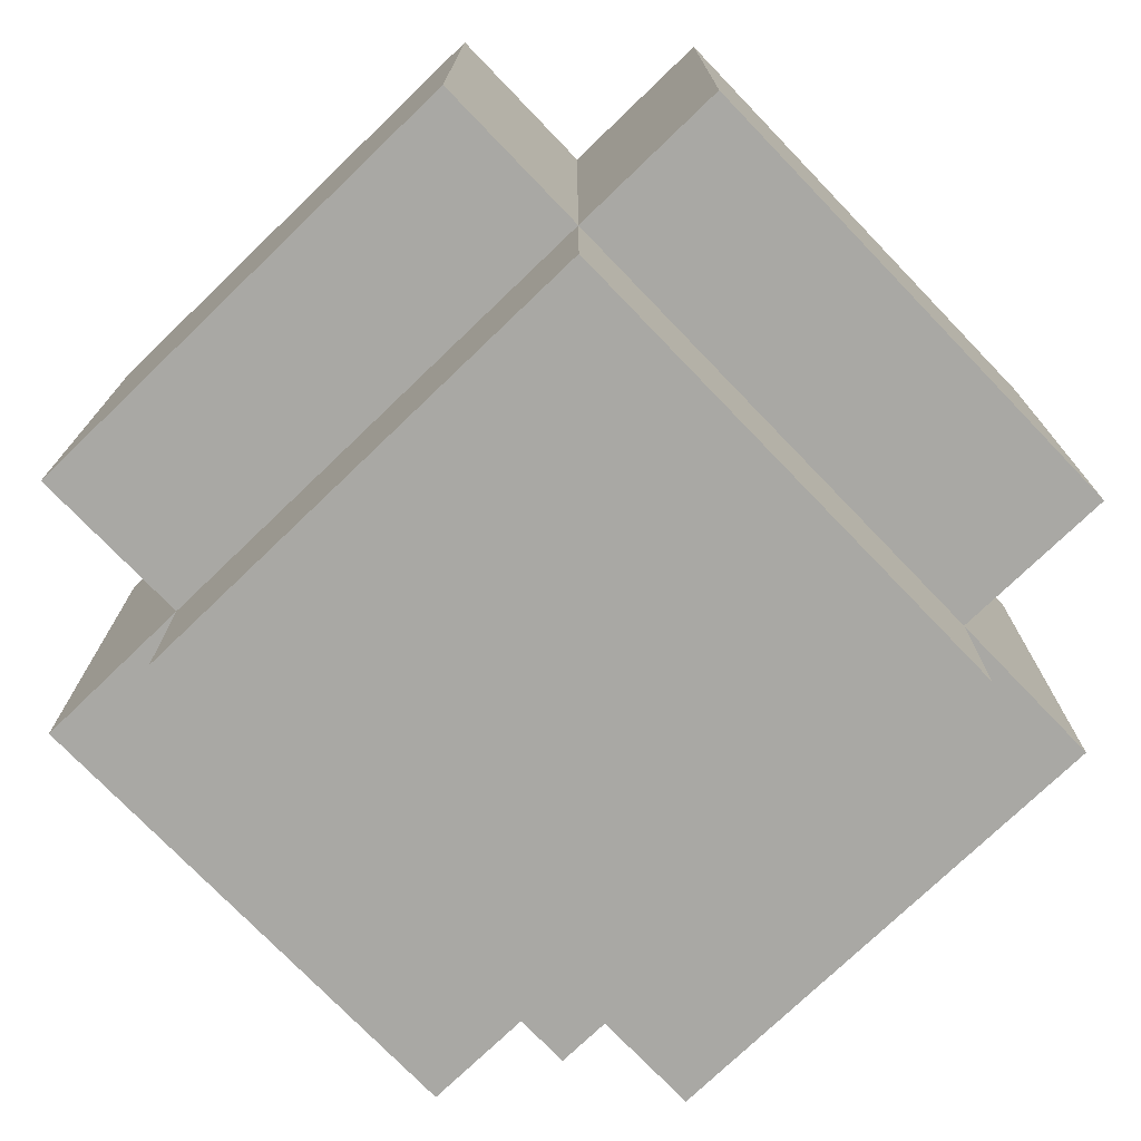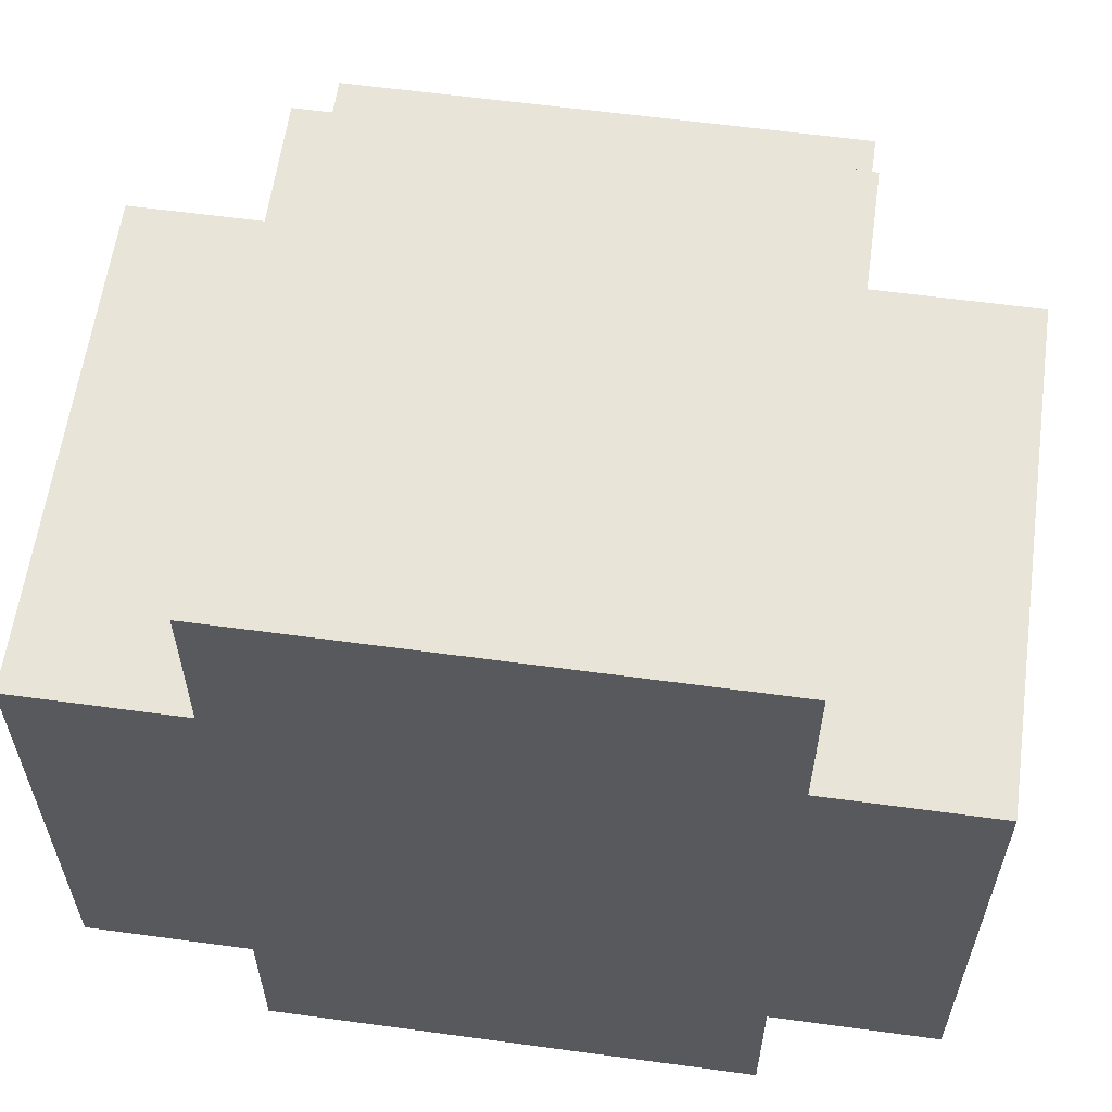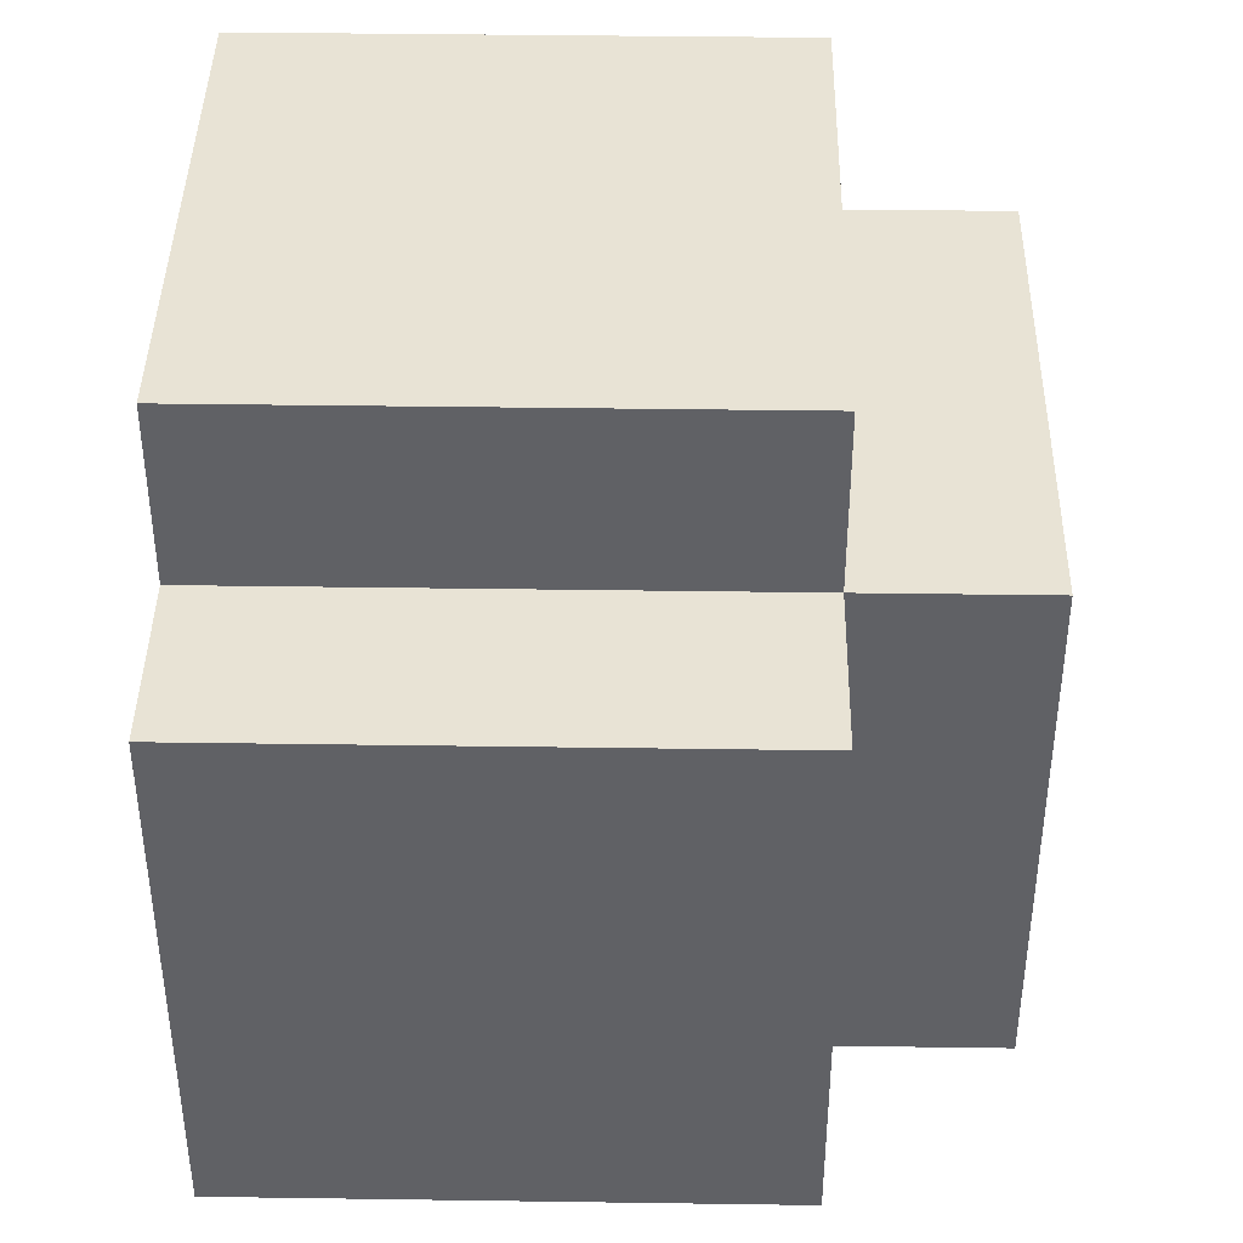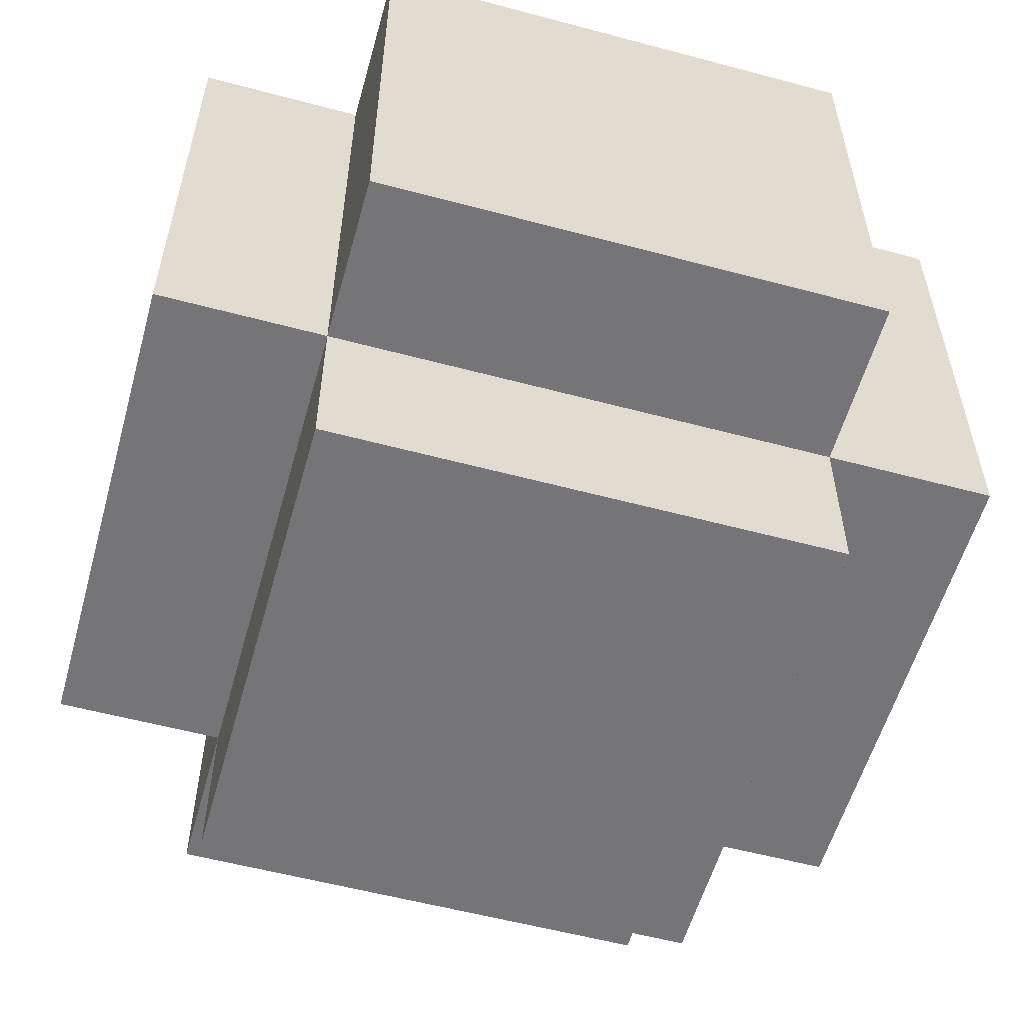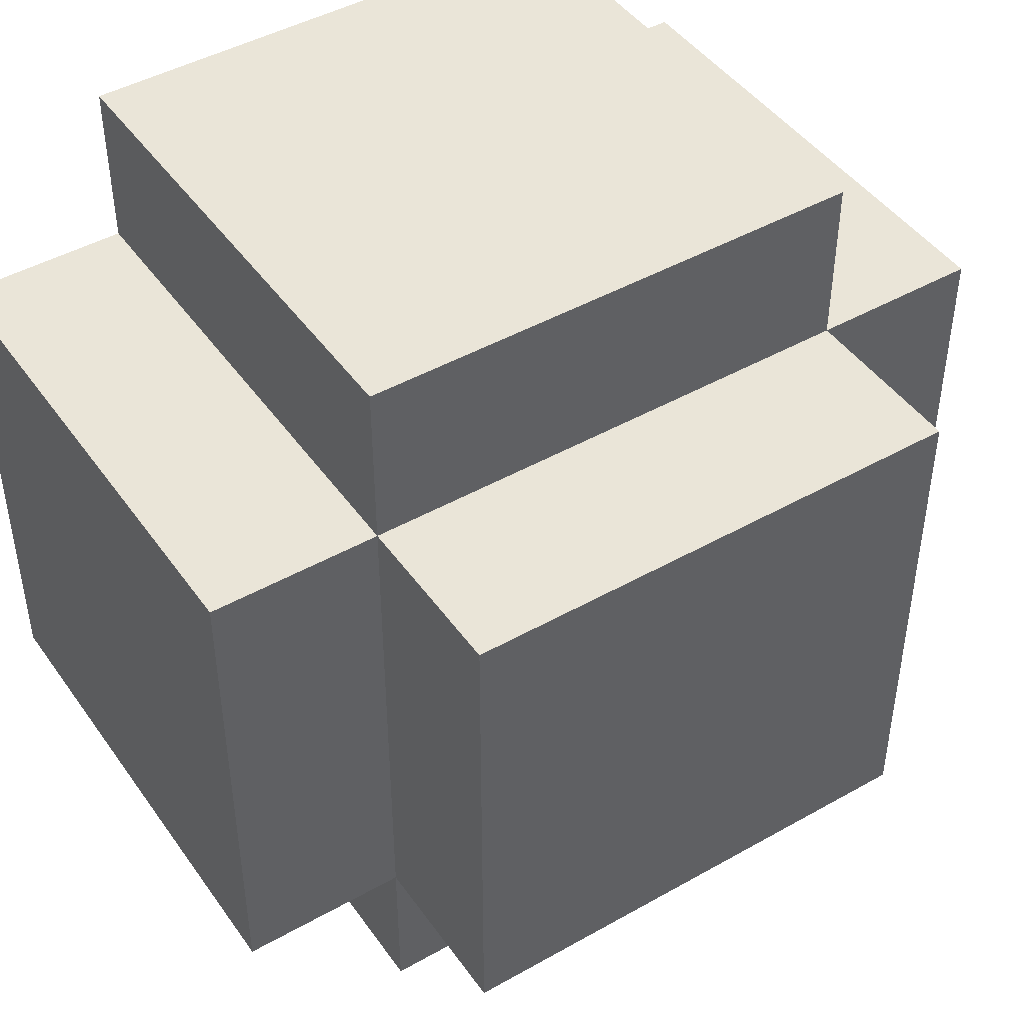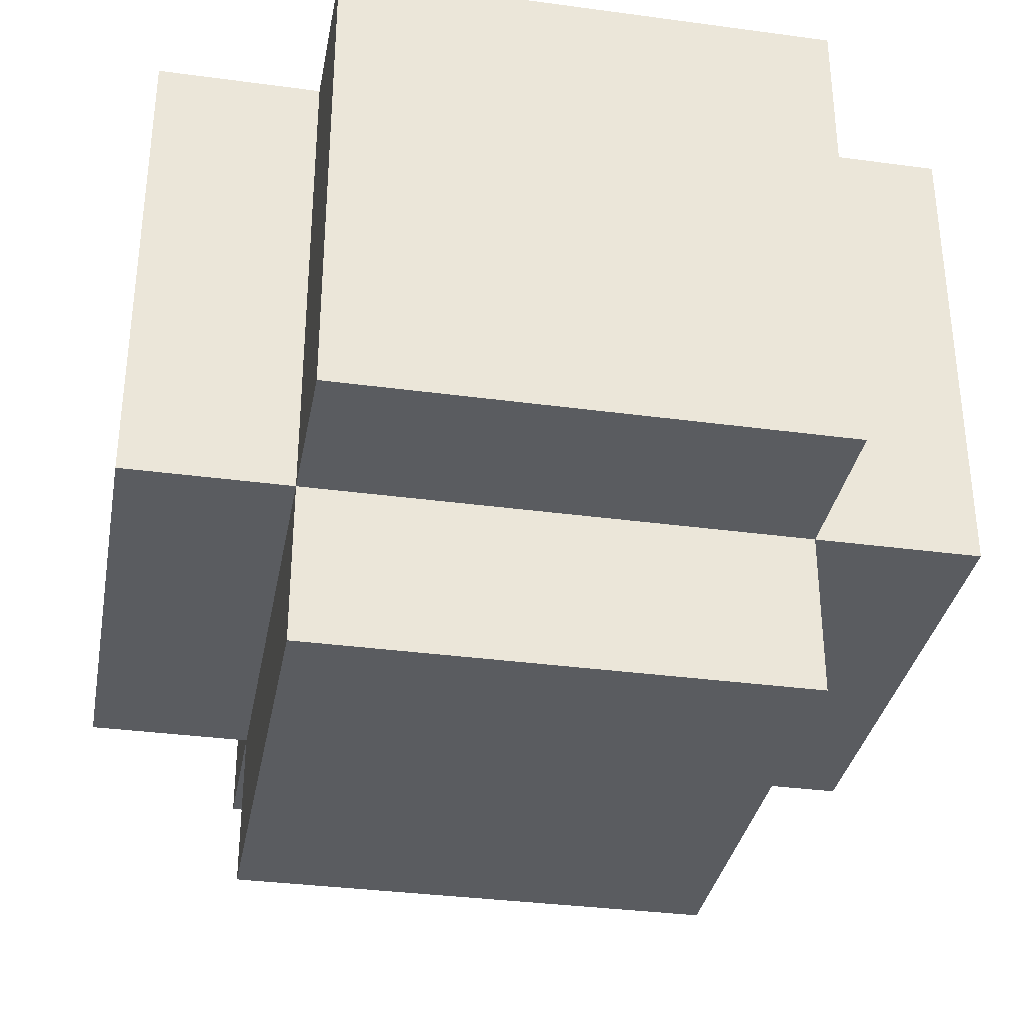
<metadata>
{"format":"obj","ext":"obj","renderer":"f3d","projection":"perspective","resolution":1024,"background":"white","views":[{"elev":-75.0,"azim":-46.1,"up":"+Y"},{"elev":60.1,"azim":-172.1,"up":"+Z"},{"elev":41.3,"azim":-89.0,"up":"+Z"},{"elev":-56.6,"azim":-105.6,"up":"+Y"},{"elev":45.4,"azim":-33.1,"up":"+Z"},{"elev":-33.9,"azim":169.6,"up":"+Y"}]}
</metadata>
<code>
o
v -0.3 -2.3 -0.4
v 0.3 -2.3 -0.4
v -0.5 -2.3 -0.2
v -0.3 -2.3 -0.2
v 0.3 -2.3 -0.2
v 0.5 -2.3 -0.2
v -0.5 -2.3 0.4
v -0.3 -2.3 0.4
v 0.3 -2.3 0.4
v 0.5 -2.3 0.4
v -0.3 -2.3 0.6
v 0.3 -2.3 0.6
v -0.3 -2.9 -0.4
v 0.3 -2.9 -0.4
v -0.5 -2.9 -0.2
v -0.3 -2.9 -0.2
v 0.3 -2.9 -0.2
v 0.5 -2.9 -0.2
v -0.5 -2.9 0.4
v -0.3 -2.9 0.4
v 0.3 -2.9 0.4
v 0.5 -2.9 0.4
v -0.3 -2.9 0.6
v 0.3 -2.9 0.6
v -0.3 -3.1 -0.2
v 0.3 -3.1 -0.2
v -0.3 -3.1 0.4
v 0.3 -3.1 0.4
v -0.5 -2.3 -0.2
v -0.5 -2.3 0.4
v -0.5 -2.9 -0.2
v -0.5 -2.9 0.4
v -0.3 -2.3 -0.4
v -0.3 -2.3 -0.2
v -0.3 -2.3 0.4
v -0.3 -2.3 0.6
v -0.3 -2.9 -0.4
v -0.3 -2.9 -0.2
v -0.3 -2.9 0.4
v -0.3 -2.9 0.6
v -0.3 -3.1 -0.2
v -0.3 -3.1 0.4
v 0.3 -2.3 -0.4
v 0.3 -2.3 -0.2
v 0.3 -2.3 0.4
v 0.3 -2.3 0.6
v 0.3 -2.9 -0.4
v 0.3 -2.9 -0.2
v 0.3 -2.9 0.4
v 0.3 -2.9 0.6
v 0.3 -3.1 -0.2
v 0.3 -3.1 0.4
v 0.5 -2.3 -0.2
v 0.5 -2.3 0.4
v 0.5 -2.9 -0.2
v 0.5 -2.9 0.4
v -0.3 -2.3 -0.4
v -0.3 -2.9 -0.4
v 0.3 -2.3 -0.4
v 0.3 -2.9 -0.4
v -0.5 -2.3 -0.2
v -0.5 -2.9 -0.2
v -0.3 -2.3 -0.2
v -0.3 -2.9 -0.2
v -0.3 -3.1 -0.2
v 0.3 -2.3 -0.2
v 0.3 -2.9 -0.2
v 0.3 -3.1 -0.2
v 0.5 -2.3 -0.2
v 0.5 -2.9 -0.2
v -0.5 -2.3 0.4
v -0.5 -2.9 0.4
v -0.3 -2.3 0.4
v -0.3 -2.9 0.4
v -0.3 -3.1 0.4
v 0.3 -2.3 0.4
v 0.3 -2.9 0.4
v 0.3 -3.1 0.4
v 0.5 -2.3 0.4
v 0.5 -2.9 0.4
v -0.3 -2.3 0.6
v -0.3 -2.9 0.6
v 0.3 -2.3 0.6
v 0.3 -2.9 0.6
f 4 2 1
f 5 2 4
f 7 4 3
f 7 6 5
f 7 5 4
f 8 6 7
f 9 6 8
f 10 6 9
f 11 9 8
f 12 9 11
f 13 14 16
f 16 14 17
f 15 16 19
f 19 16 20
f 17 18 21
f 21 18 22
f 20 21 23
f 23 21 24
f 25 26 27
f 27 26 28
f 31 30 29
f 32 30 31
f 37 34 33
f 38 34 37
f 39 36 35
f 40 36 39
f 41 39 38
f 42 39 41
f 43 44 47
f 47 44 48
f 45 46 49
f 49 46 50
f 48 49 51
f 51 49 52
f 53 54 55
f 55 54 56
f 59 58 57
f 60 58 59
f 63 62 61
f 64 62 63
f 67 65 64
f 68 65 67
f 69 67 66
f 70 67 69
f 71 72 73
f 73 72 74
f 74 75 77
f 77 75 78
f 76 77 79
f 79 77 80
f 81 82 83
f 83 82 84

</code>
